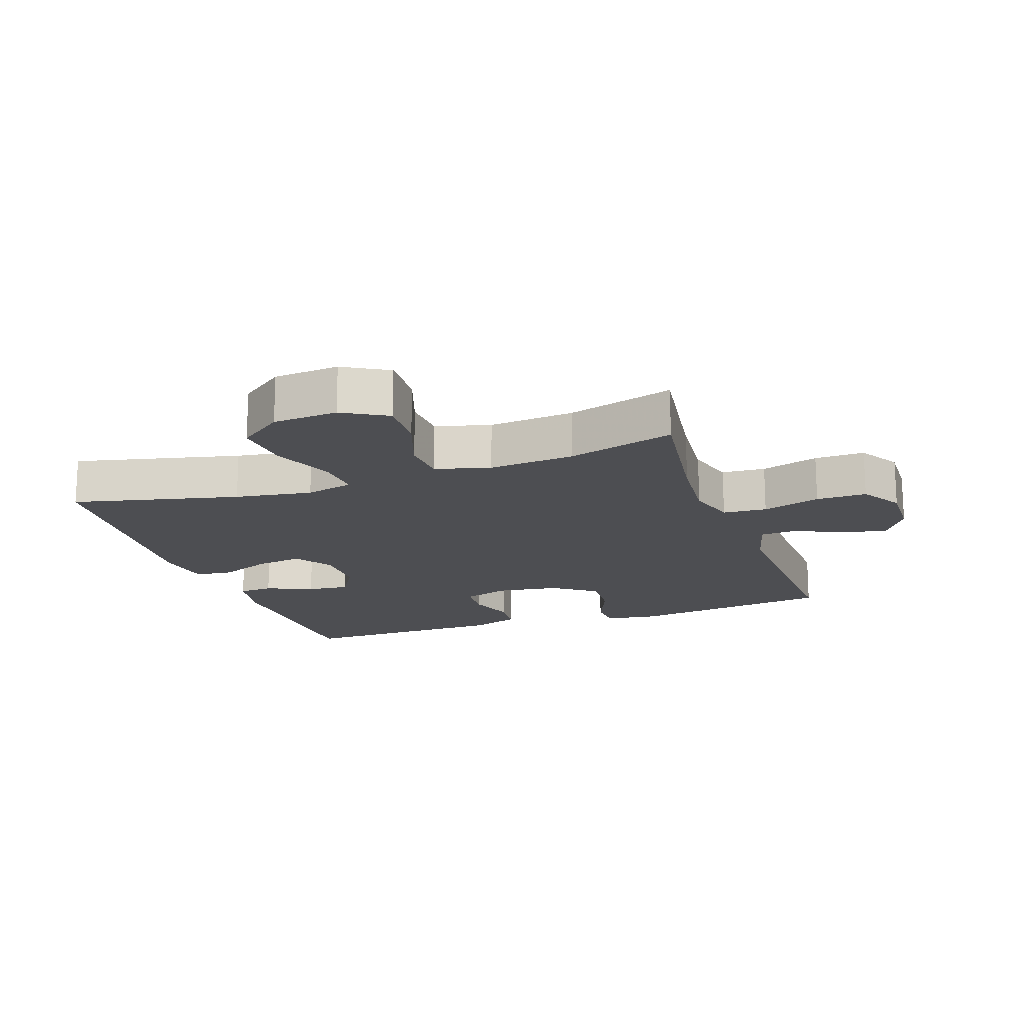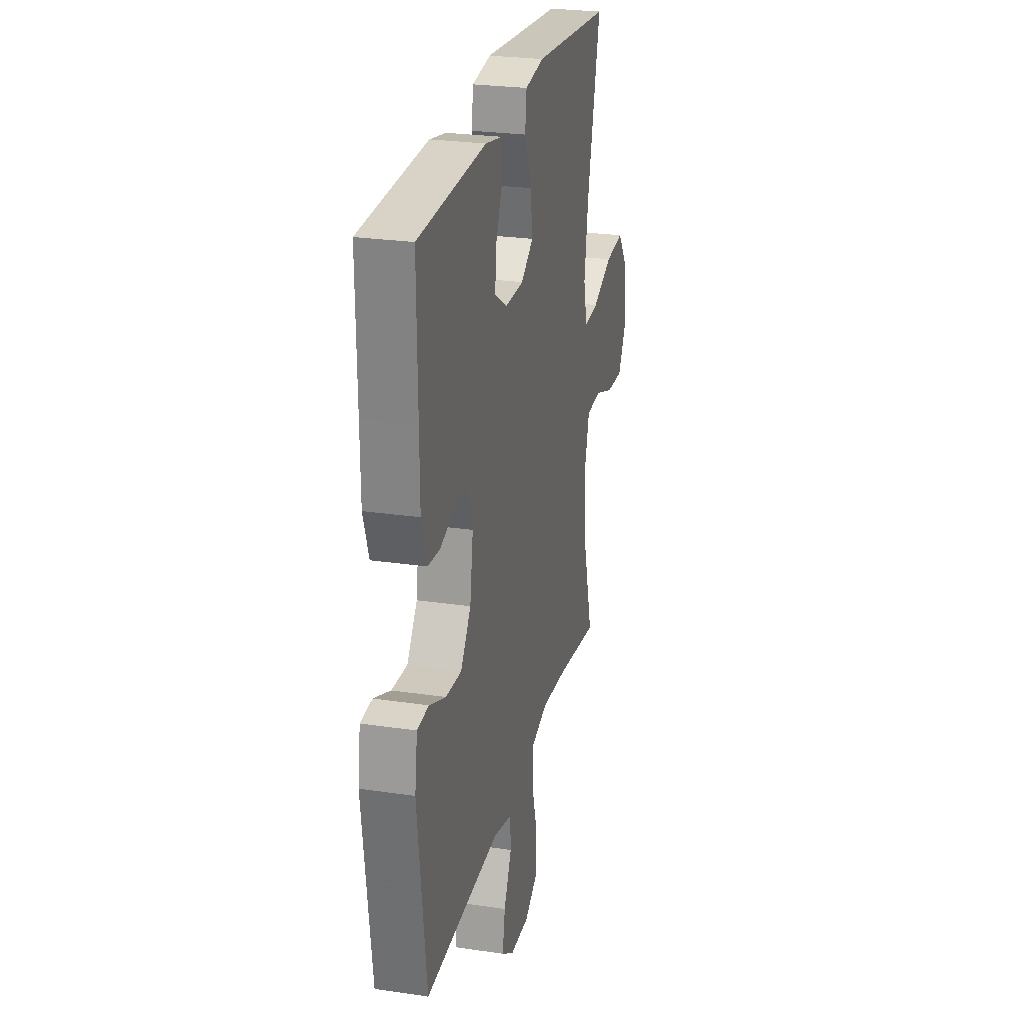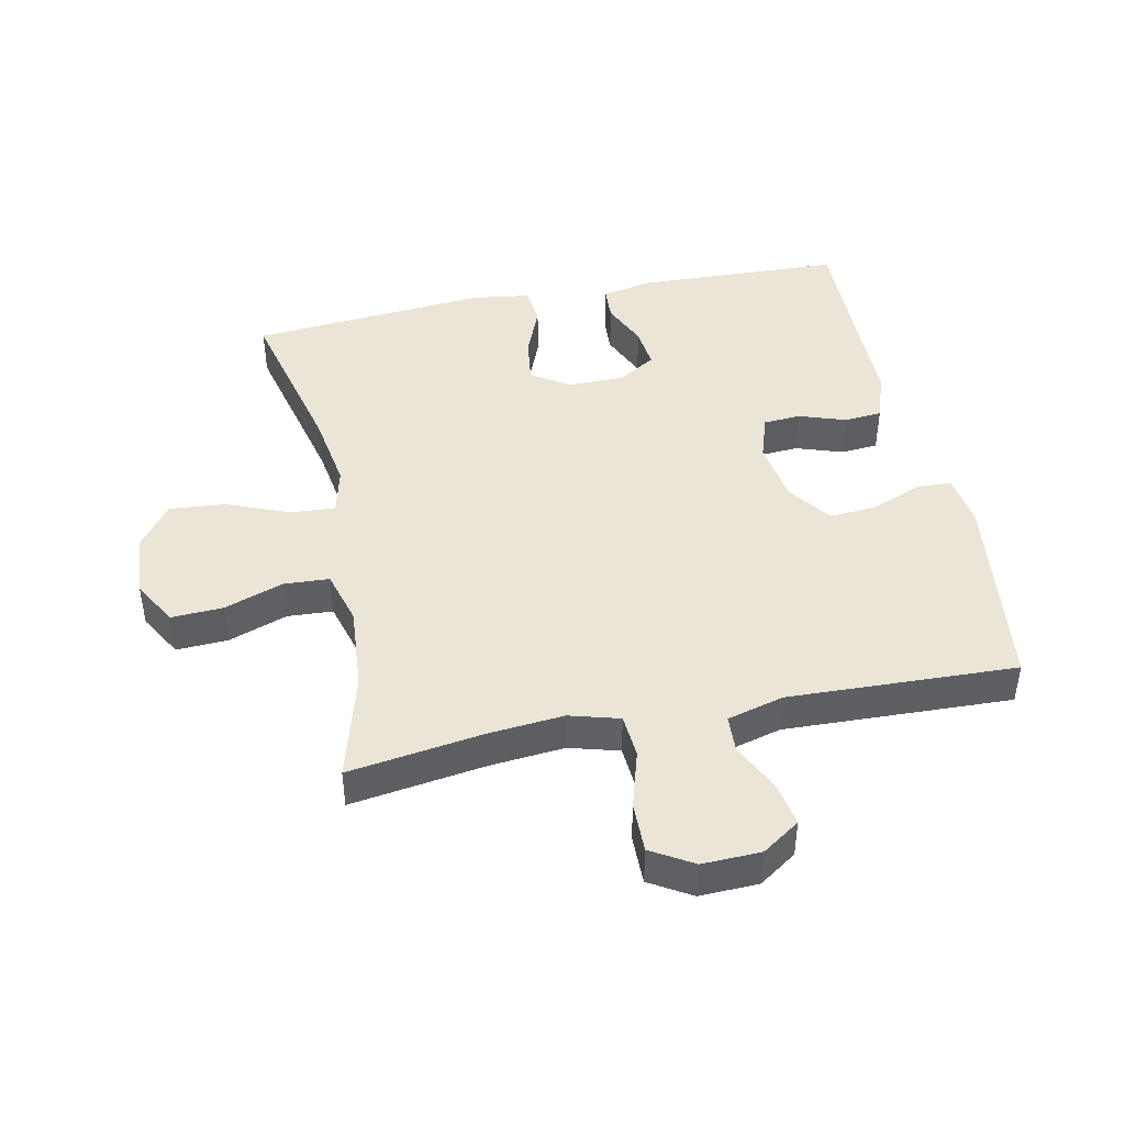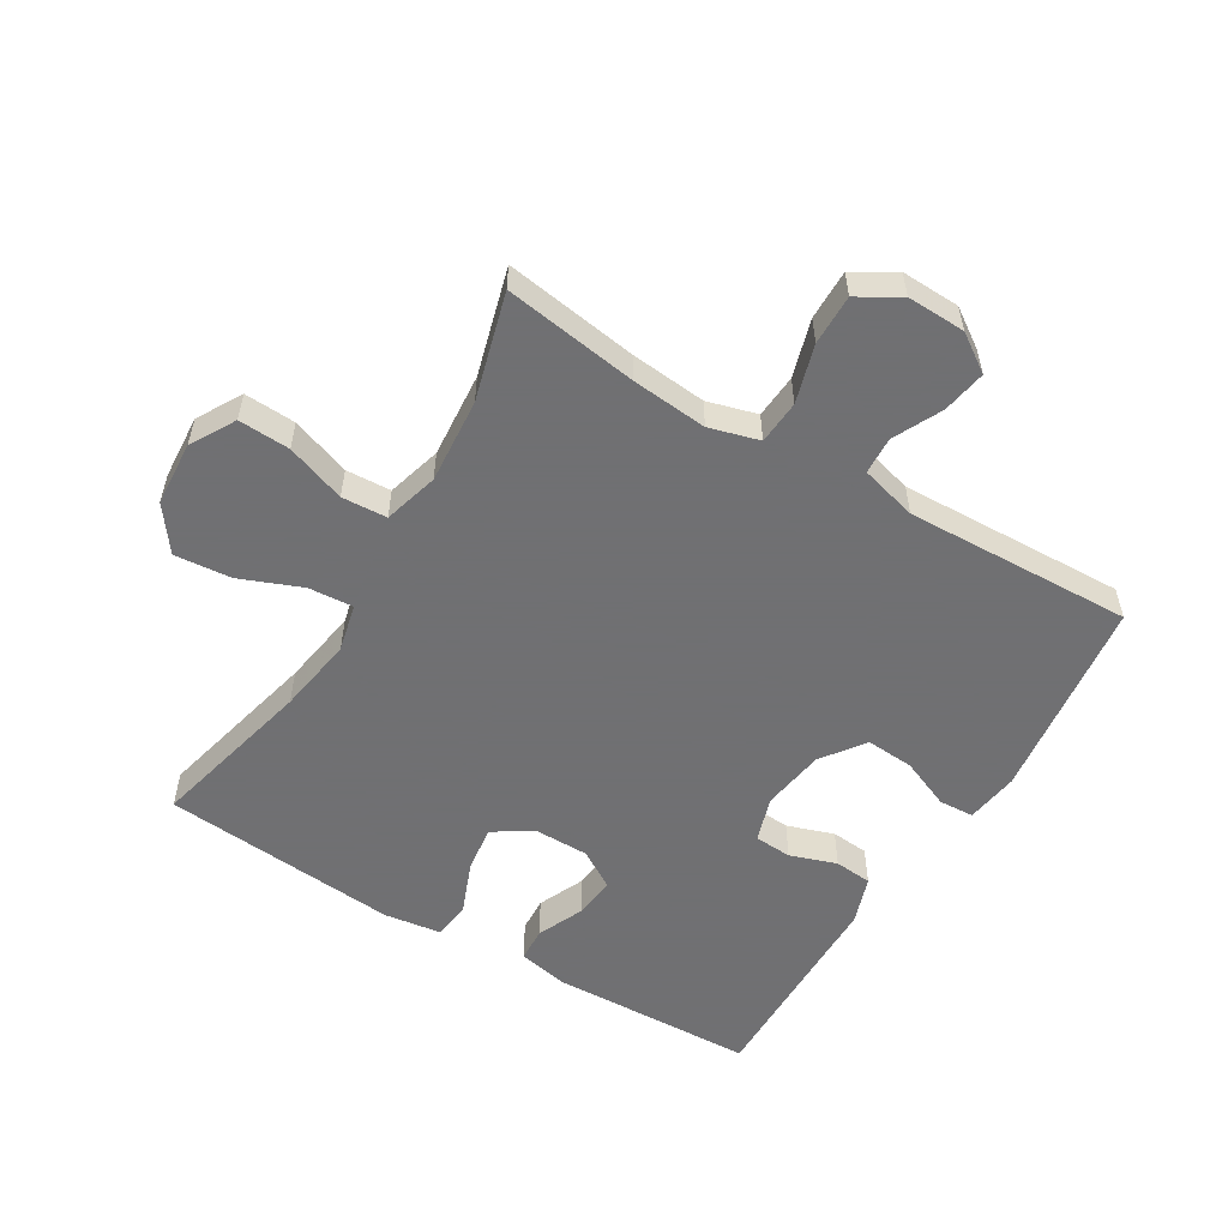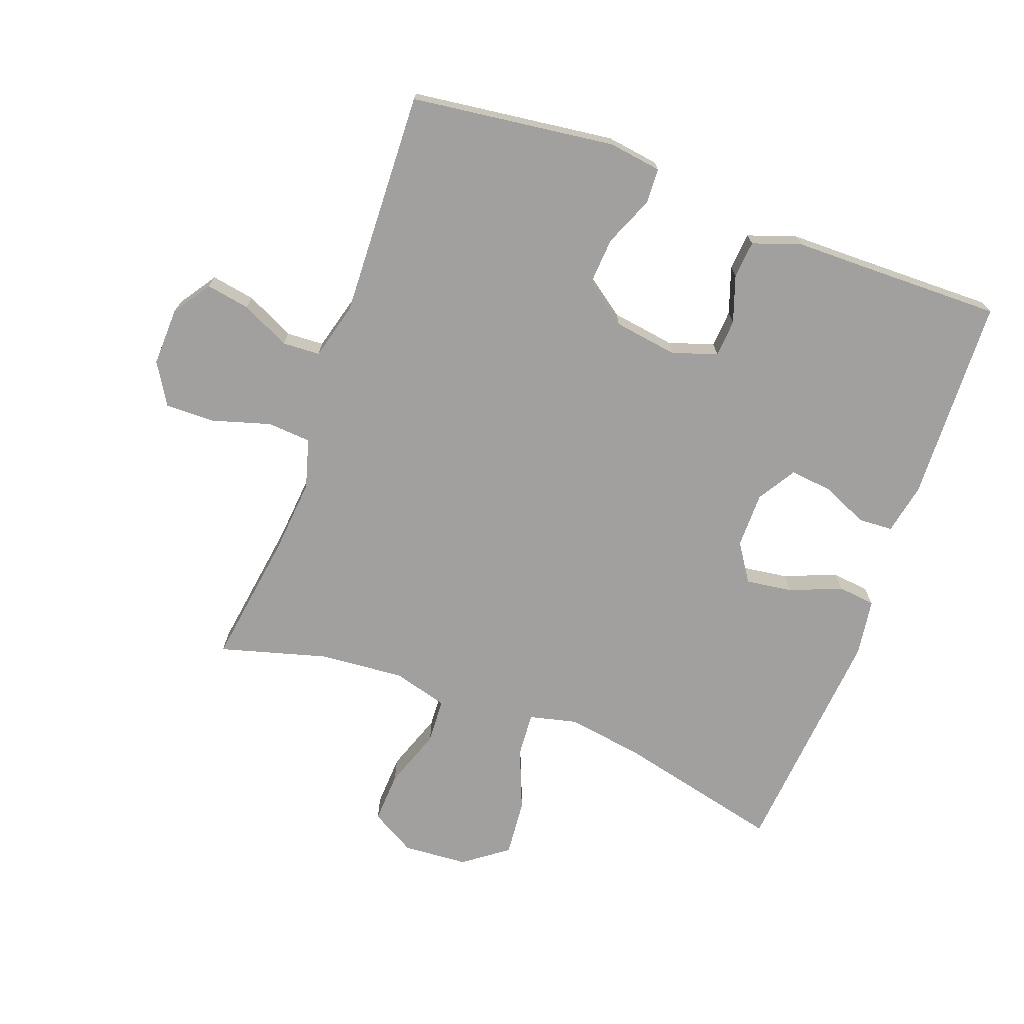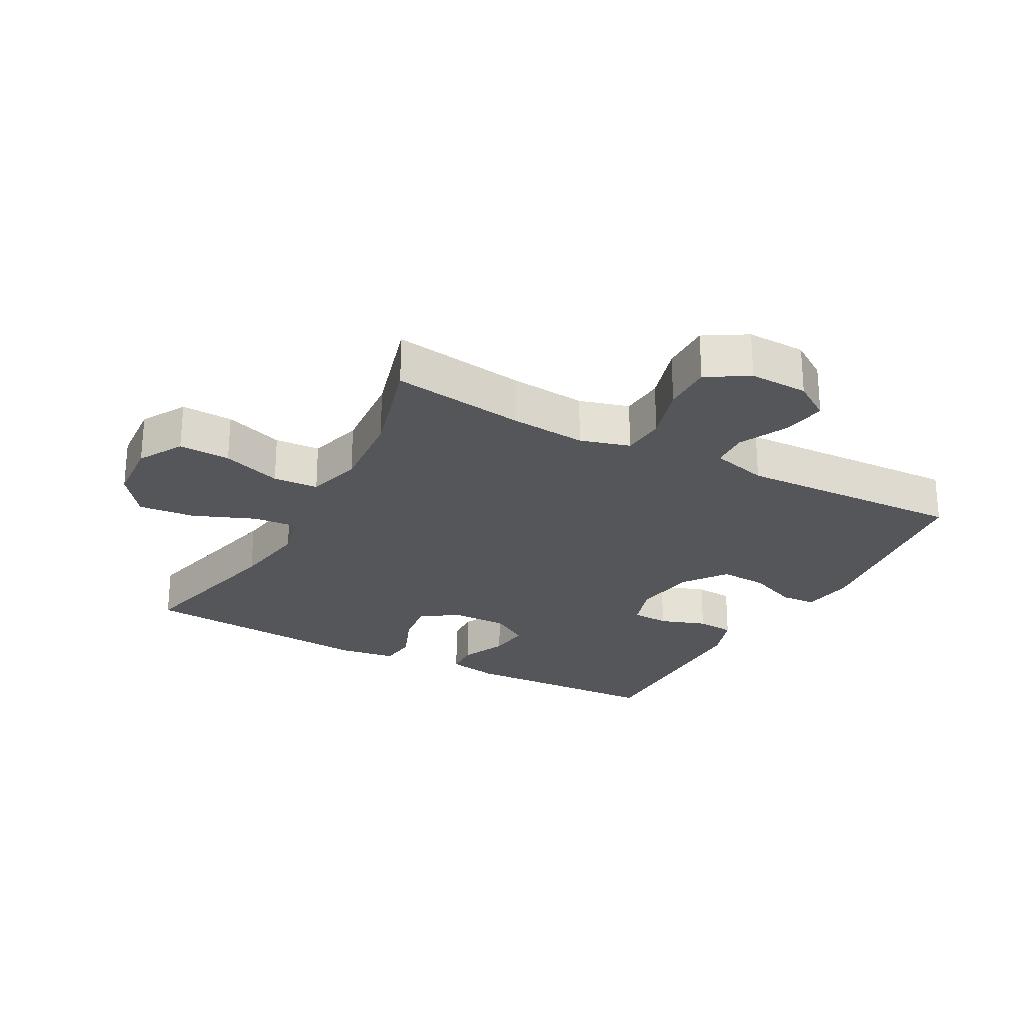
<metadata>
{"format":"obj","ext":"obj","renderer":"f3d","projection":"perspective","resolution":1024,"background":"white","views":[{"elev":-17.1,"azim":109.4,"up":"+Y"},{"elev":25.8,"azim":-76.7,"up":"+Z"},{"elev":44.1,"azim":168.3,"up":"+Y"},{"elev":-55.0,"azim":148.9,"up":"+Y"},{"elev":-71.8,"azim":-110.1,"up":"+Y"},{"elev":-25.2,"azim":151.7,"up":"+Y"}]}
</metadata>
<code>
v -0.5 0.07 -0.5
v -0.541 0.07 -0.179
v -0.529 0.07 -0.096
v -0.474 0.07 -0.093
v -0.395 0.07 -0.126
v -0.32 0.07 -0.131
v -0.271 0.07 -0.064
v -0.256 0.07 0.036
v -0.279 0.07 0.107
v -0.338 0.07 0.111
v -0.411 0.07 0.086
v -0.47 0.07 0.091
v -0.496 0.07 0.167
v -0.497 0.07 0.283
v -0.5 0.07 0.5
v -0.178 0.07 0.512
v -0.098 0.07 0.496
v -0.095 0.07 0.442
v -0.127 0.07 0.369
v -0.134 0.07 0.303
v -0.074 0.07 0.266
v 0.014 0.07 0.266
v 0.073 0.07 0.305
v 0.063 0.07 0.378
v 0.03 0.07 0.46
v 0.037 0.07 0.519
v 0.127 0.07 0.532
v 0.5 0.07 0.5
v 0.438 0.07 0.24
v 0.419 0.07 0.119
v 0.437 0.07 0.044
v 0.507 0.07 0.049
v 0.604 0.07 0.088
v 0.693 0.07 0.096
v 0.744 0.07 0.027
v 0.751 0.07 -0.075
v 0.711 0.07 -0.145
v 0.63 0.07 -0.141
v 0.537 0.07 -0.108
v 0.466 0.07 -0.112
v 0.442 0.07 -0.198
v 0.453 0.07 -0.332
v 0.5 0.07 -0.5
v 0.29 0.07 -0.469
v 0.171 0.07 -0.458
v 0.093 0.07 -0.48
v 0.088 0.07 -0.549
v 0.115 0.07 -0.64
v 0.116 0.07 -0.719
v 0.051 0.07 -0.758
v -0.041 0.07 -0.755
v -0.1 0.07 -0.715
v -0.088 0.07 -0.646
v -0.051 0.07 -0.57
v -0.054 0.07 -0.511
v -0.143 0.07 -0.487
v -0.5 0 -0.5
v -0.541 0 -0.179
v -0.529 0 -0.096
v -0.474 0 -0.093
v -0.395 0 -0.126
v -0.32 0 -0.131
v -0.271 0 -0.064
v -0.256 0 0.036
v -0.279 0 0.107
v -0.338 0 0.111
v -0.411 0 0.086
v -0.47 0 0.091
v -0.496 0 0.167
v -0.497 0 0.283
v -0.5 0 0.5
v -0.178 0 0.512
v -0.098 0 0.496
v -0.095 0 0.442
v -0.127 0 0.369
v -0.134 0 0.303
v -0.074 0 0.266
v 0.014 0 0.266
v 0.073 0 0.305
v 0.063 0 0.378
v 0.03 0 0.46
v 0.037 0 0.519
v 0.127 0 0.532
v 0.5 0 0.5
v 0.438 0 0.24
v 0.419 0 0.119
v 0.437 0 0.044
v 0.507 0 0.049
v 0.604 0 0.088
v 0.693 0 0.096
v 0.744 0 0.027
v 0.751 0 -0.075
v 0.711 0 -0.145
v 0.63 0 -0.141
v 0.537 0 -0.108
v 0.466 0 -0.112
v 0.442 0 -0.198
v 0.453 0 -0.332
v 0.5 0 -0.5
v 0.29 0 -0.469
v 0.171 0 -0.458
v 0.093 0 -0.48
v 0.088 0 -0.549
v 0.115 0 -0.64
v 0.116 0 -0.719
v 0.051 0 -0.758
v -0.041 0 -0.755
v -0.1 0 -0.715
v -0.088 0 -0.646
v -0.051 0 -0.57
v -0.054 0 -0.511
v -0.143 0 -0.487
f 52 53 54
f 51 52 54
f 50 51 54
f 49 50 54
f 48 49 54
f 47 48 54
f 46 47 54 55
f 45 46 55 56
f 42 43 44
f 41 42 44 45
f 56 1 2
f 45 56 2
f 41 45 2
f 40 41 2
f 37 38 39
f 36 37 39
f 35 36 39
f 34 35 39
f 33 34 39
f 32 33 39
f 31 32 39 40
f 27 28 29
f 26 27 29
f 25 26 29
f 24 25 29
f 23 24 29 30
f 30 31 40
f 23 30 40
f 22 23 40
f 17 18 19
f 16 17 19
f 15 16 19
f 14 15 19
f 14 19 20
f 13 14 20
f 12 13 20
f 11 12 20
f 10 11 20
f 9 10 20 21
f 2 3 4 5
f 2 5 6
f 40 2 6
f 21 22 40
f 9 21 40
f 8 9 40
f 7 8 40
f 6 7 40
f 110 109 108
f 110 108 107
f 110 107 106
f 110 106 105
f 110 105 104
f 110 104 103
f 111 110 103 102
f 112 111 102 101
f 100 99 98
f 101 100 98 97
f 58 57 112
f 58 112 101
f 58 101 97
f 58 97 96
f 95 94 93
f 95 93 92
f 95 92 91
f 95 91 90
f 95 90 89
f 95 89 88
f 96 95 88 87
f 85 84 83
f 85 83 82
f 85 82 81
f 85 81 80
f 86 85 80 79
f 96 87 86
f 96 86 79
f 96 79 78
f 75 74 73
f 75 73 72
f 75 72 71
f 75 71 70
f 76 75 70
f 76 70 69
f 76 69 68
f 76 68 67
f 76 67 66
f 77 76 66 65
f 61 60 59 58
f 62 61 58
f 62 58 96
f 96 78 77
f 96 77 65
f 96 65 64
f 96 64 63
f 96 63 62
f 1 57 58 2
f 2 58 59 3
f 3 59 60 4
f 4 60 61 5
f 5 61 62 6
f 6 62 63 7
f 7 63 64 8
f 8 64 65 9
f 9 65 66 10
f 10 66 67 11
f 11 67 68 12
f 12 68 69 13
f 13 69 70 14
f 14 70 71 15
f 15 71 72 16
f 16 72 73 17
f 17 73 74 18
f 18 74 75 19
f 19 75 76 20
f 20 76 77 21
f 21 77 78 22
f 22 78 79 23
f 23 79 80 24
f 24 80 81 25
f 25 81 82 26
f 26 82 83 27
f 27 83 84 28
f 28 84 85 29
f 29 85 86 30
f 30 86 87 31
f 31 87 88 32
f 32 88 89 33
f 33 89 90 34
f 34 90 91 35
f 35 91 92 36
f 36 92 93 37
f 37 93 94 38
f 38 94 95 39
f 39 95 96 40
f 40 96 97 41
f 41 97 98 42
f 42 98 99 43
f 43 99 100 44
f 44 100 101 45
f 45 101 102 46
f 46 102 103 47
f 47 103 104 48
f 48 104 105 49
f 49 105 106 50
f 50 106 107 51
f 51 107 108 52
f 52 108 109 53
f 53 109 110 54
f 54 110 111 55
f 55 111 112 56
f 56 112 57 1

</code>
